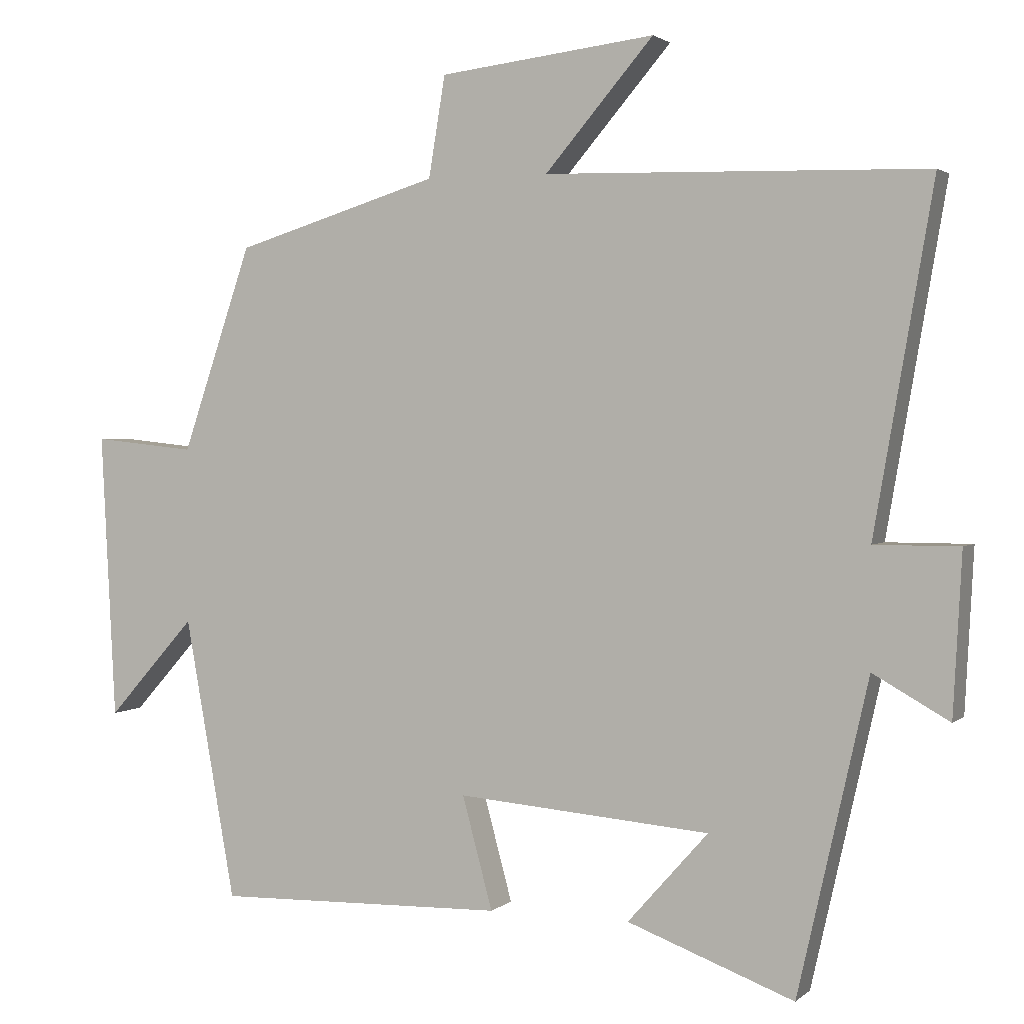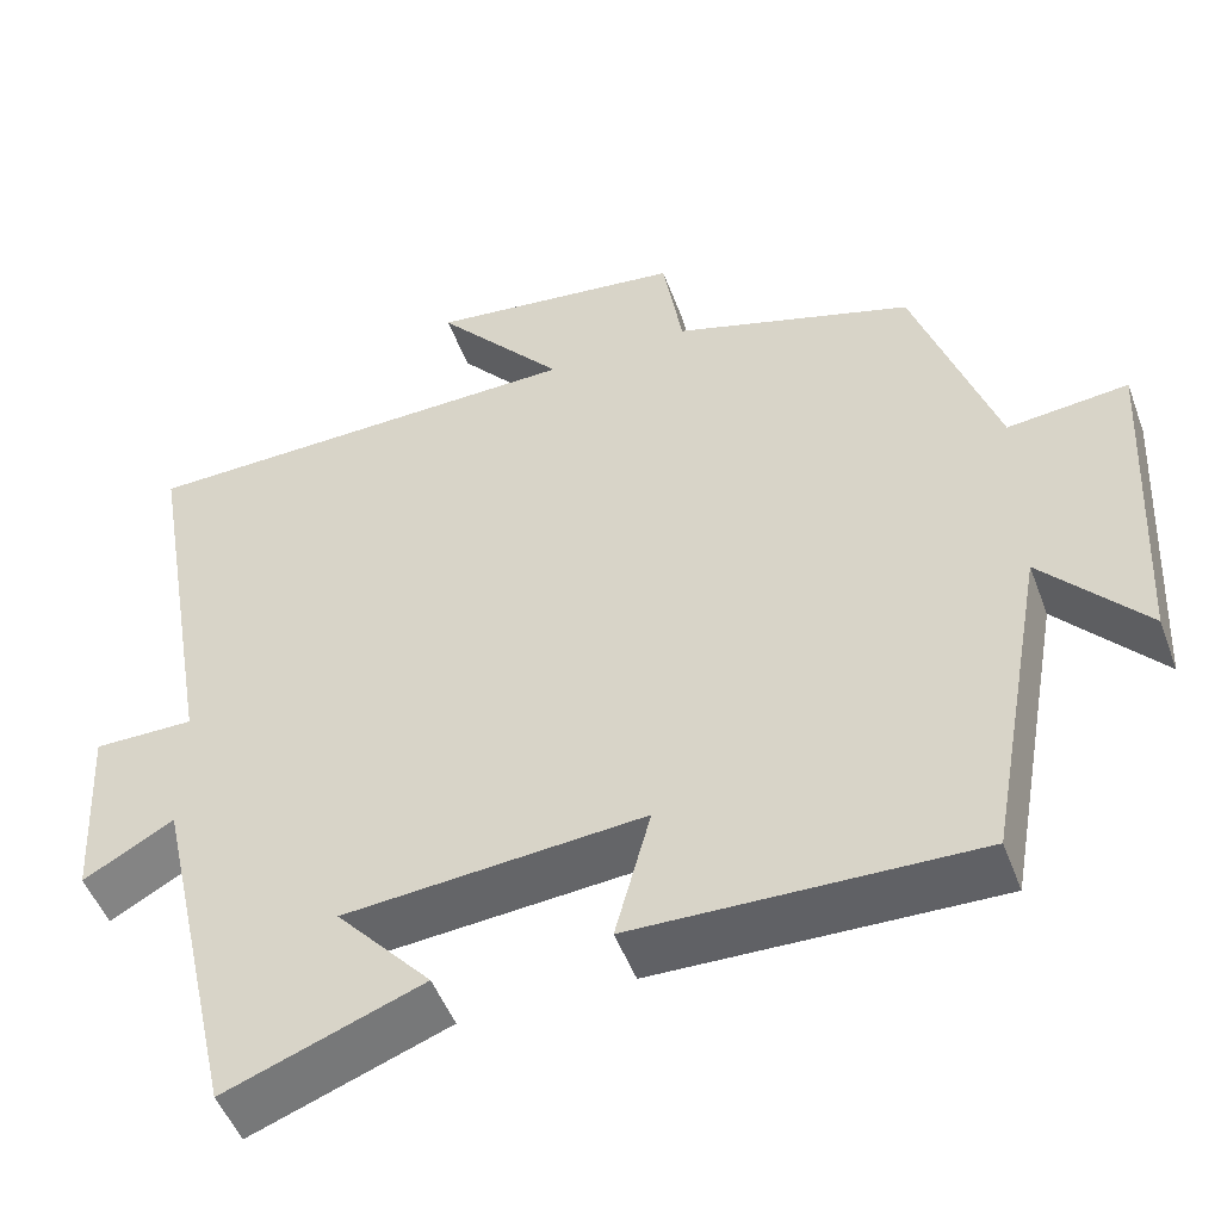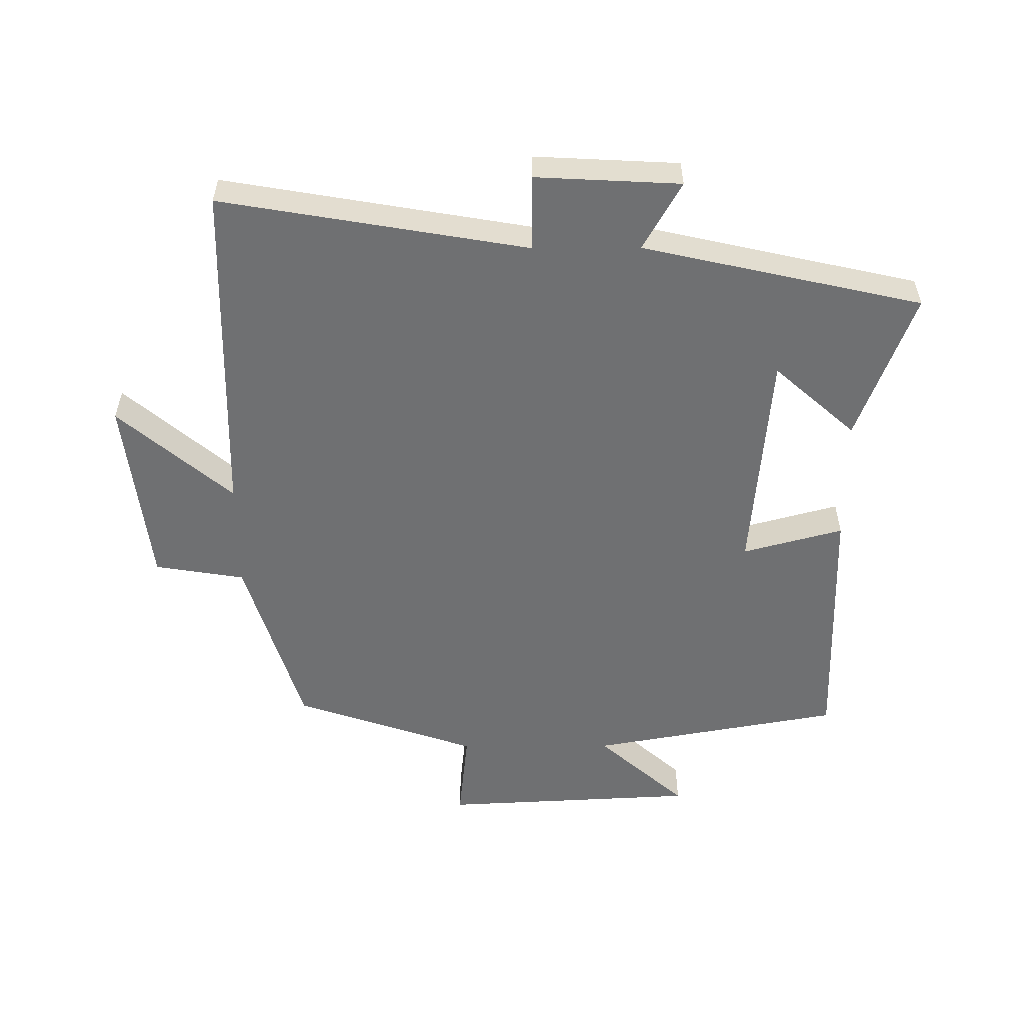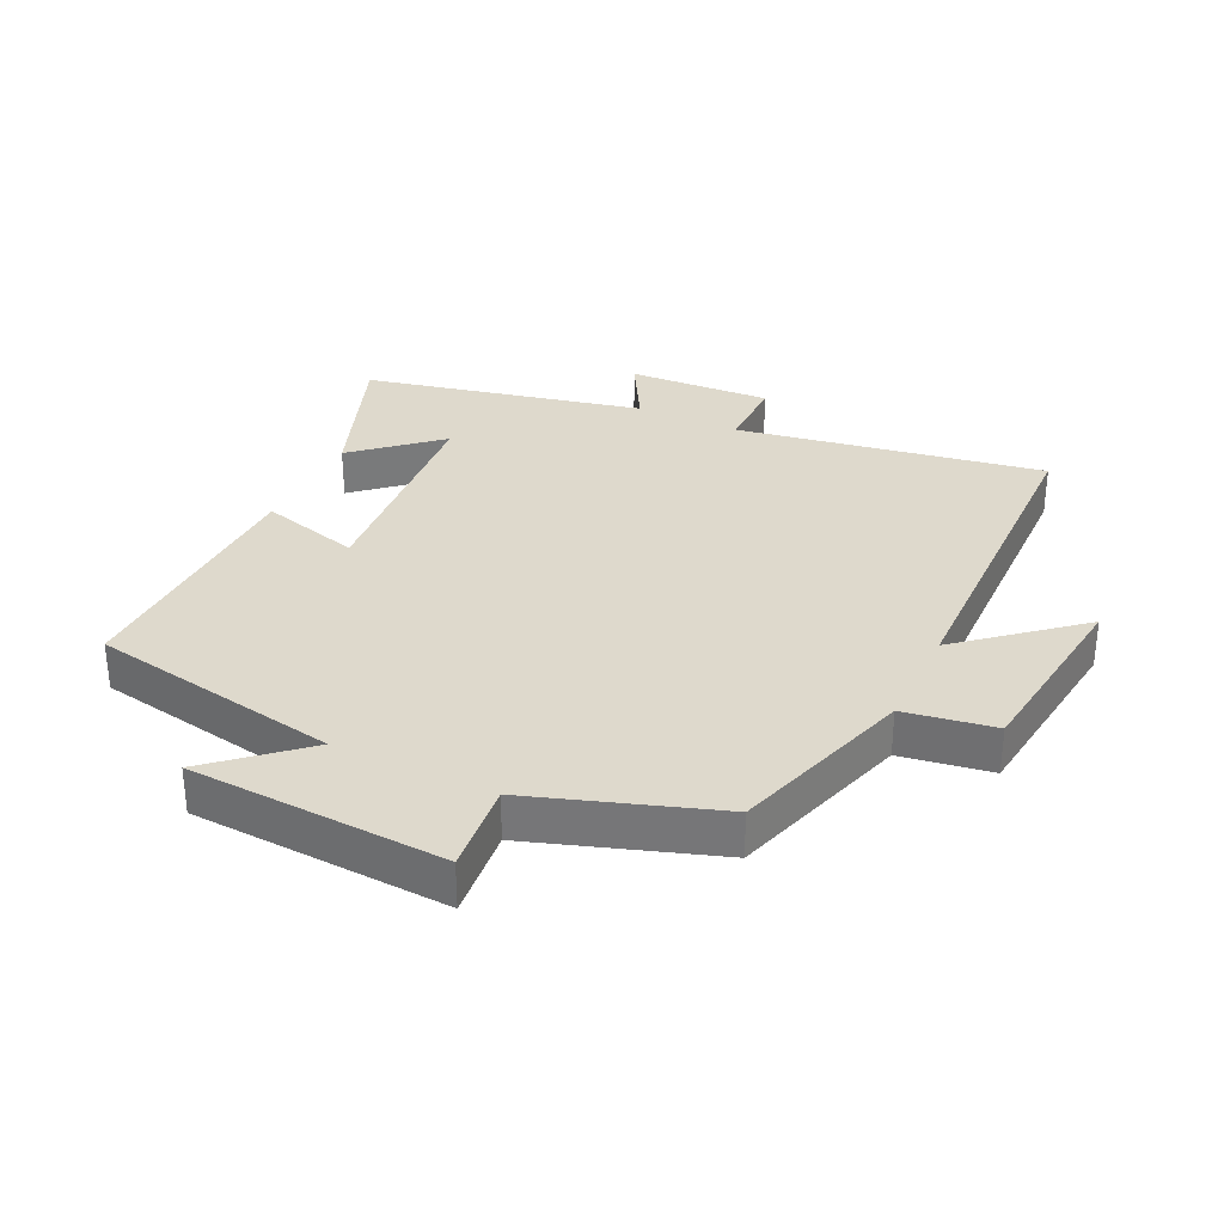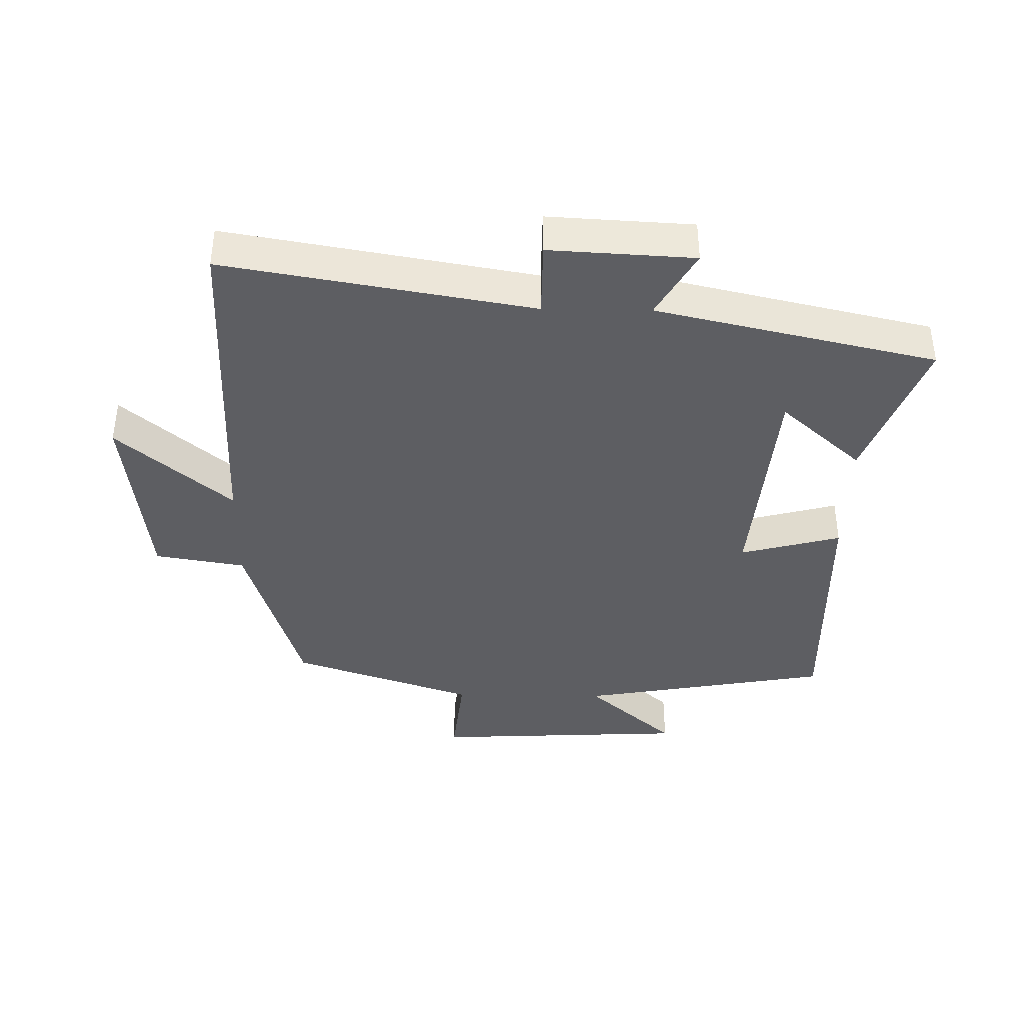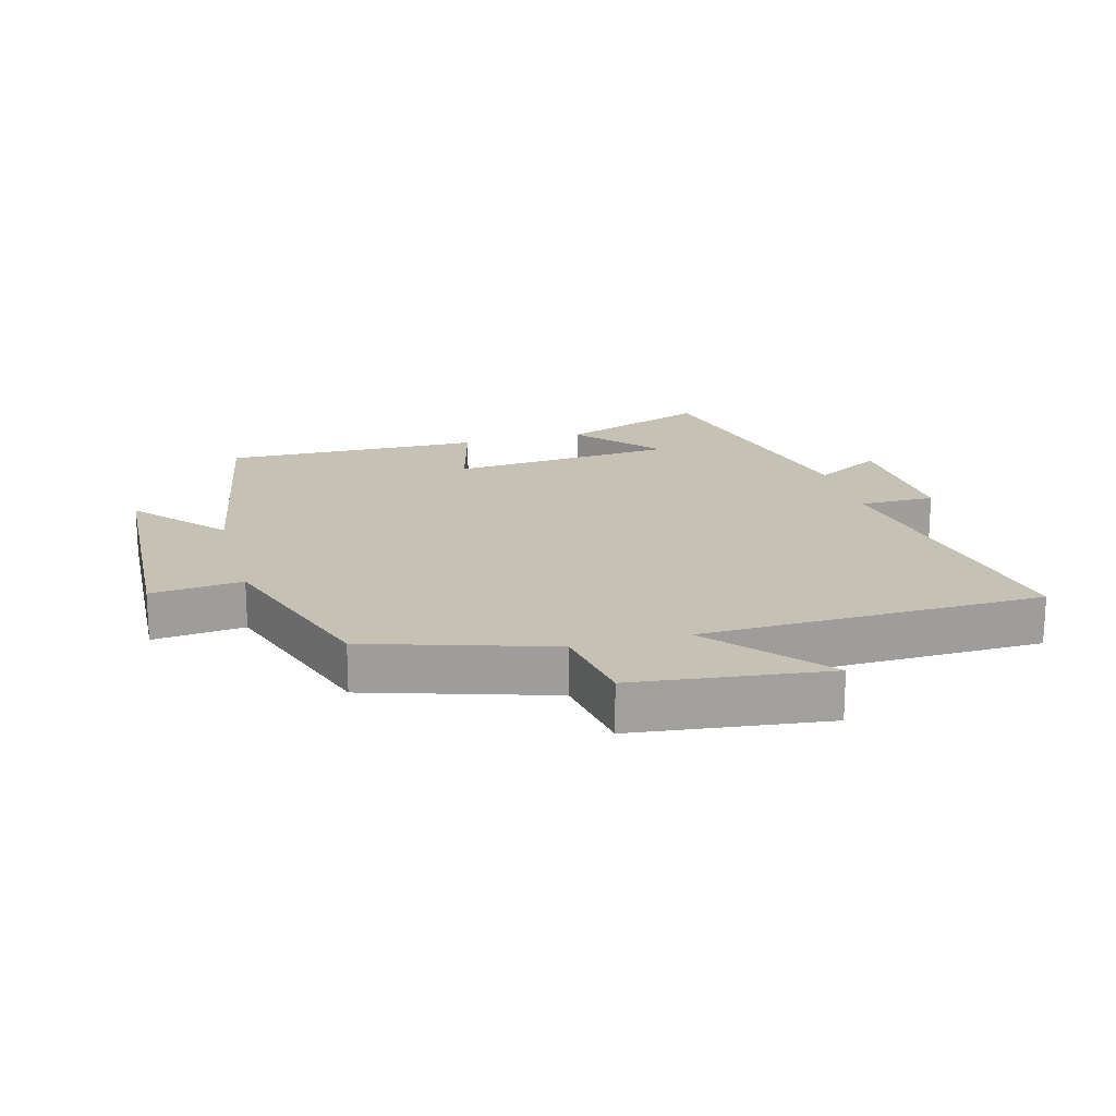
<metadata>
{"format":"obj","ext":"obj","renderer":"f3d","projection":"perspective","resolution":1024,"background":"white","views":[{"elev":2.1,"azim":22.5,"up":"+Z"},{"elev":-49.5,"azim":-160.0,"up":"+Z"},{"elev":-54.8,"azim":90.3,"up":"+Y"},{"elev":32.1,"azim":-64.3,"up":"+Y"},{"elev":-39.4,"azim":89.0,"up":"+Y"},{"elev":18.8,"azim":-15.1,"up":"+Y"}]}
</metadata>
<code>
v 0.582 0.07 0.487
v 0.5 0.07 0.011
v 0.618 0.07 0.011
v 0.606 0.07 -0.213
v 0.5 0.07 -0.153
v 0.402 0.07 -0.587
v 0.17 0.07 -0.5
v 0.282 0.07 -0.374
v -0.07 0.07 -0.344
v -0.028 0.07 -0.5
v -0.43 0.07 -0.509
v -0.5 0.07 -0.118
v -0.622 0.07 -0.255
v -0.642 0.07 0.143
v -0.5 0.07 0.128
v -0.403 0.07 0.413
v -0.12 0.07 0.5
v -0.097 0.07 0.64
v 0.203 0.07 0.676
v 0.052 0.07 0.5
v 0.582 0 0.487
v 0.5 0 0.011
v 0.618 0 0.011
v 0.606 0 -0.213
v 0.5 0 -0.153
v 0.402 0 -0.587
v 0.17 0 -0.5
v 0.282 0 -0.374
v -0.07 0 -0.344
v -0.028 0 -0.5
v -0.43 0 -0.509
v -0.5 0 -0.118
v -0.622 0 -0.255
v -0.642 0 0.143
v -0.5 0 0.128
v -0.403 0 0.413
v -0.12 0 0.5
v -0.097 0 0.64
v 0.203 0 0.676
v 0.052 0 0.5
f 17 18 19 20
f 20 1 2
f 17 20 2
f 16 17 2
f 15 16 2
f 12 13 14 15
f 11 12 15
f 10 11 15
f 9 10 15
f 8 9 15 2
f 5 6 7 8
f 5 8 2 3
f 3 4 5
f 40 39 38 37
f 22 21 40
f 22 40 37
f 22 37 36
f 22 36 35
f 35 34 33 32
f 35 32 31
f 35 31 30
f 35 30 29
f 22 35 29 28
f 28 27 26 25
f 23 22 28 25
f 25 24 23
f 1 21 22 2
f 2 22 23 3
f 3 23 24 4
f 4 24 25 5
f 5 25 26 6
f 6 26 27 7
f 7 27 28 8
f 8 28 29 9
f 9 29 30 10
f 10 30 31 11
f 11 31 32 12
f 12 32 33 13
f 13 33 34 14
f 14 34 35 15
f 15 35 36 16
f 16 36 37 17
f 17 37 38 18
f 18 38 39 19
f 19 39 40 20
f 20 40 21 1

</code>
